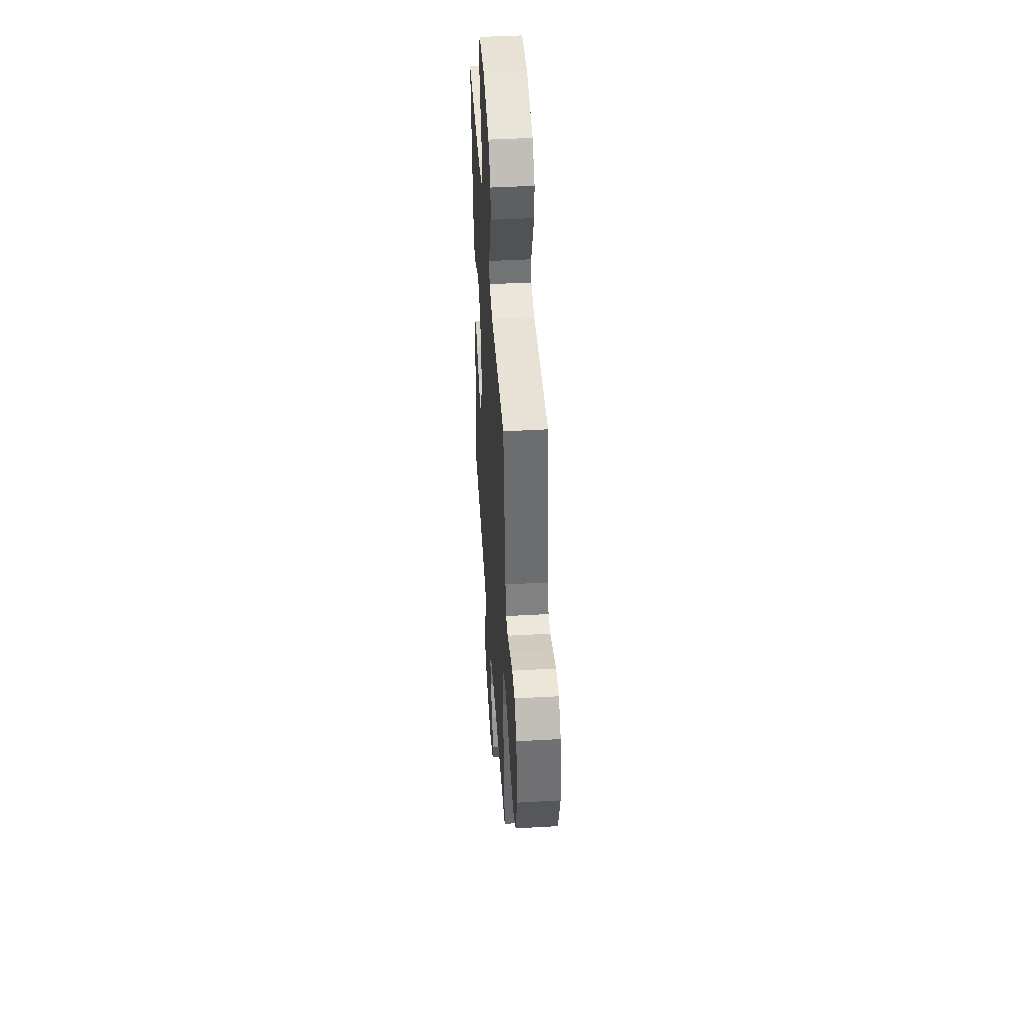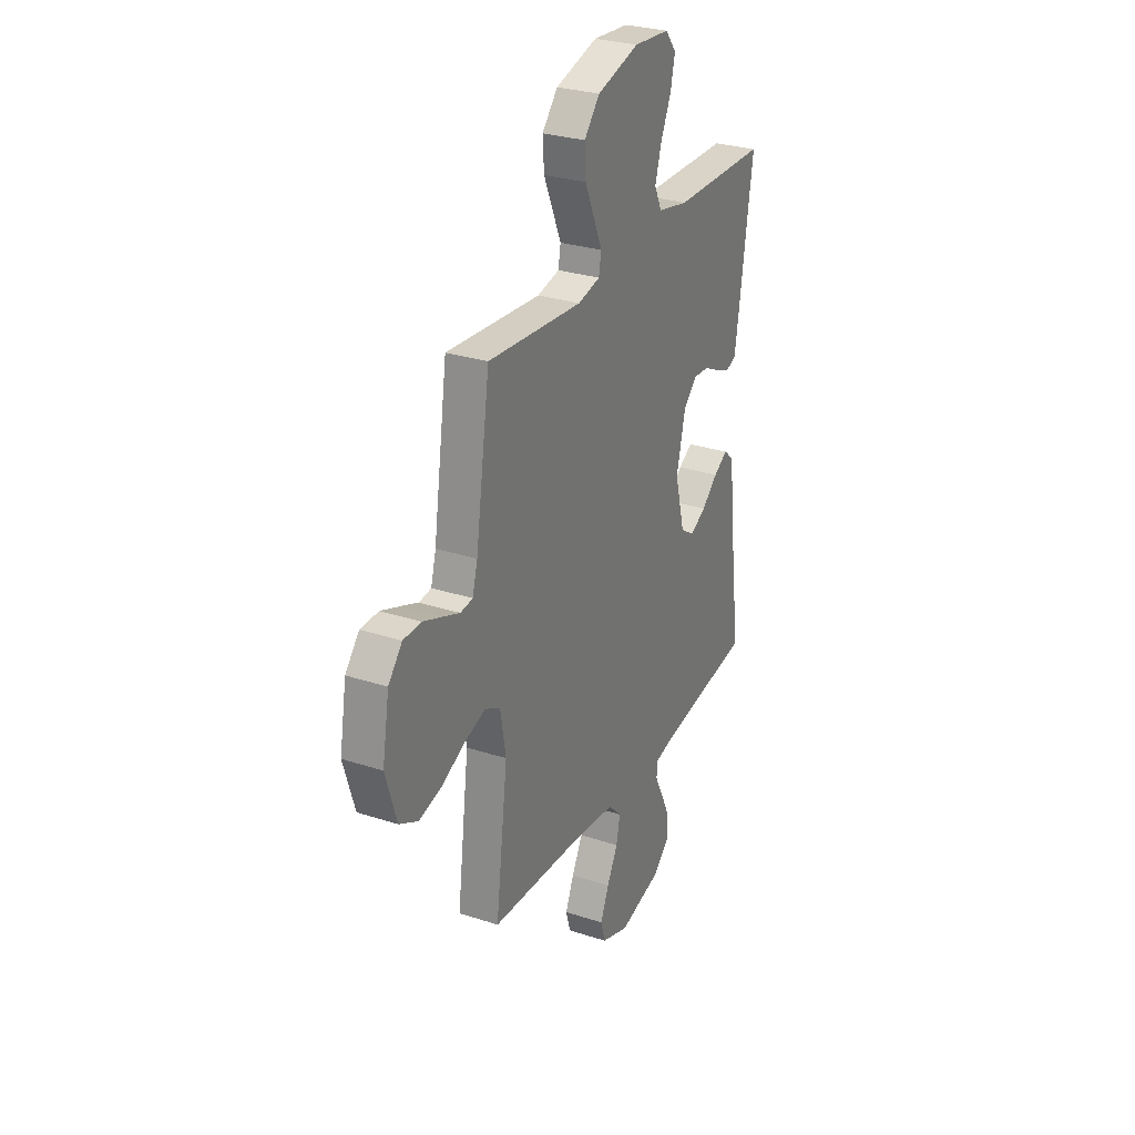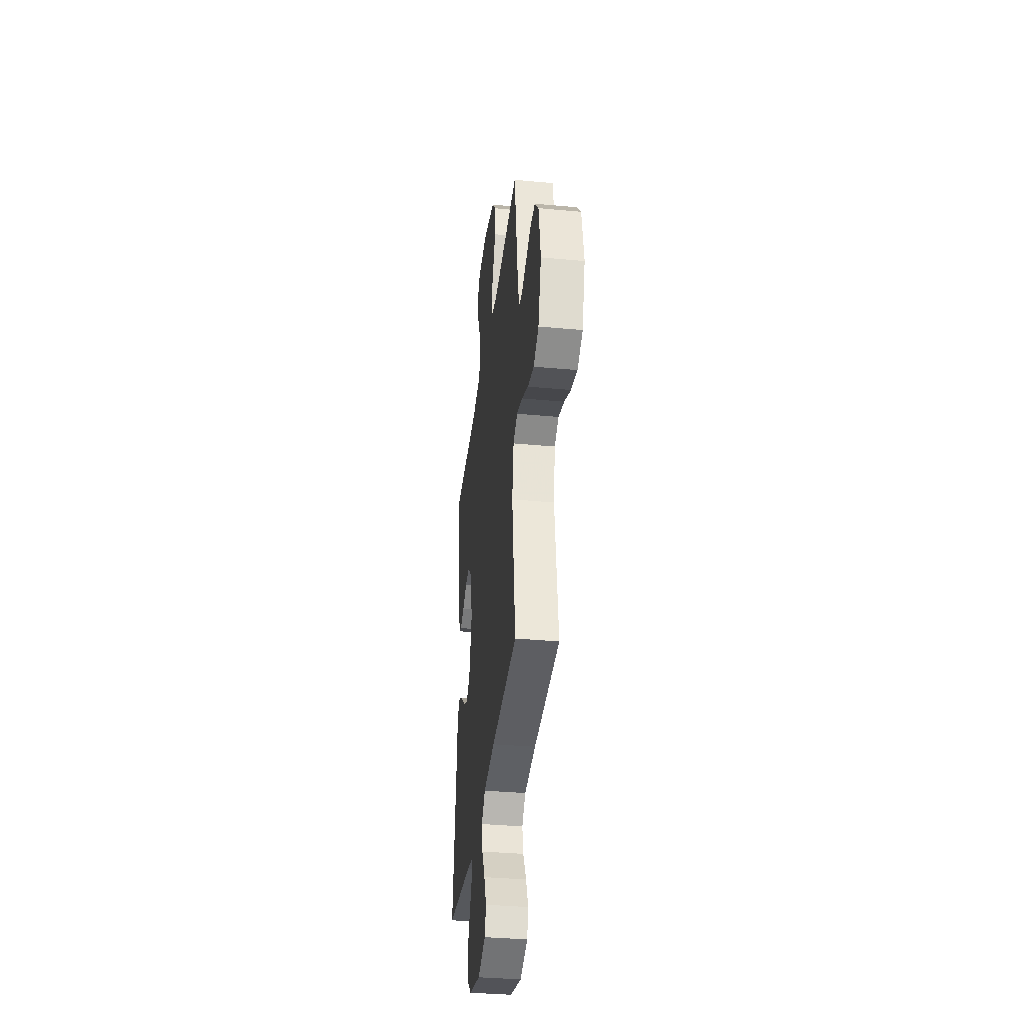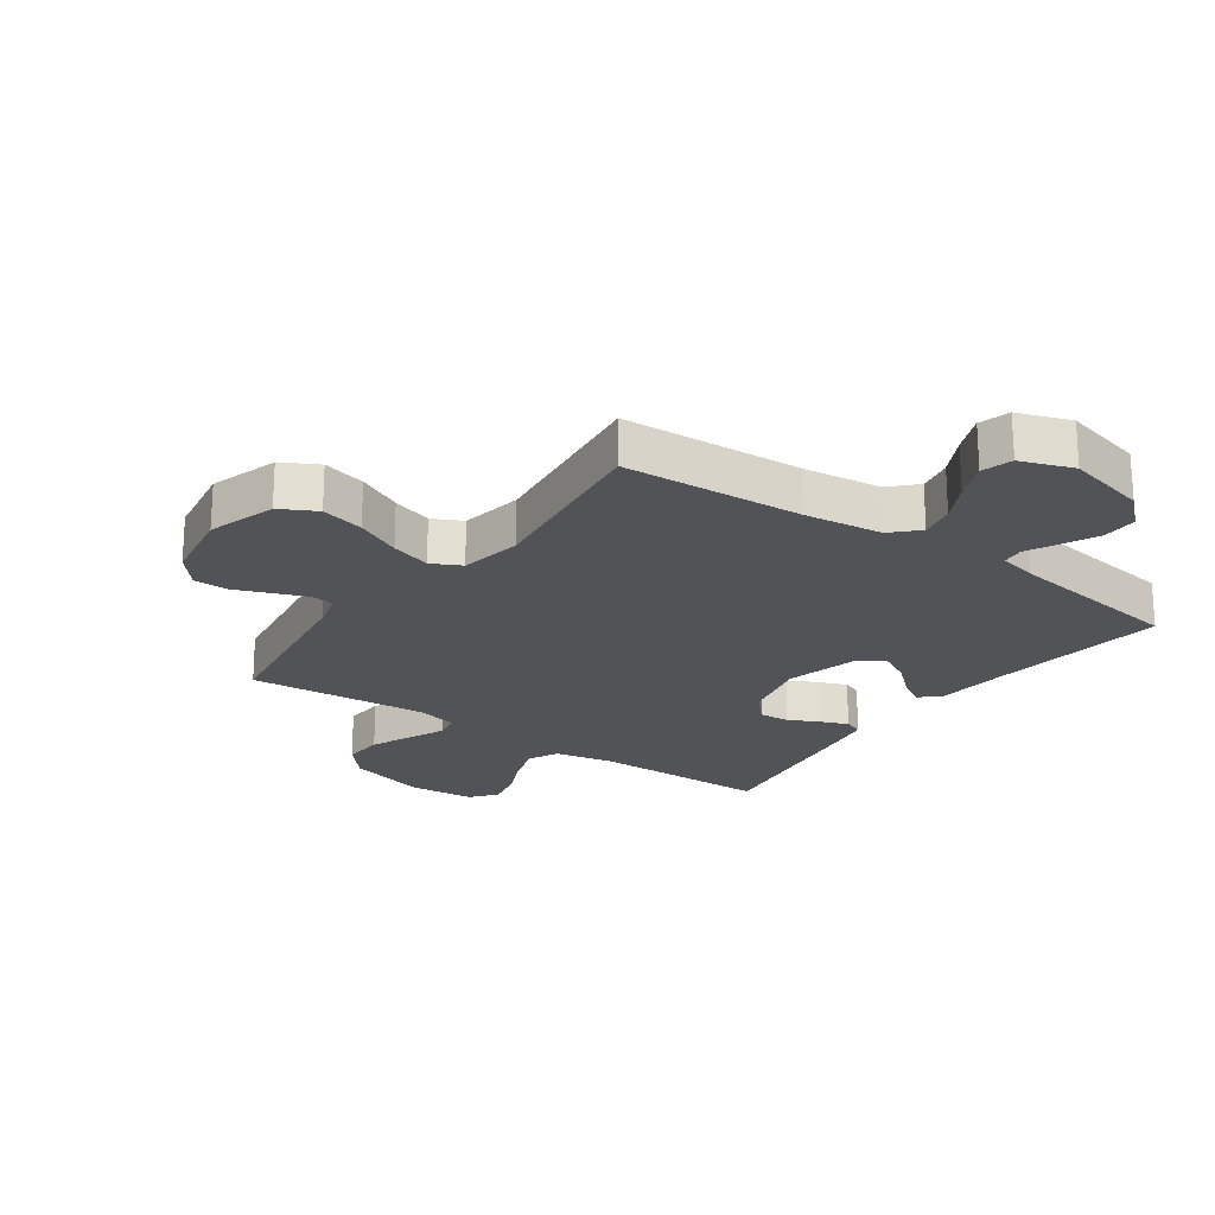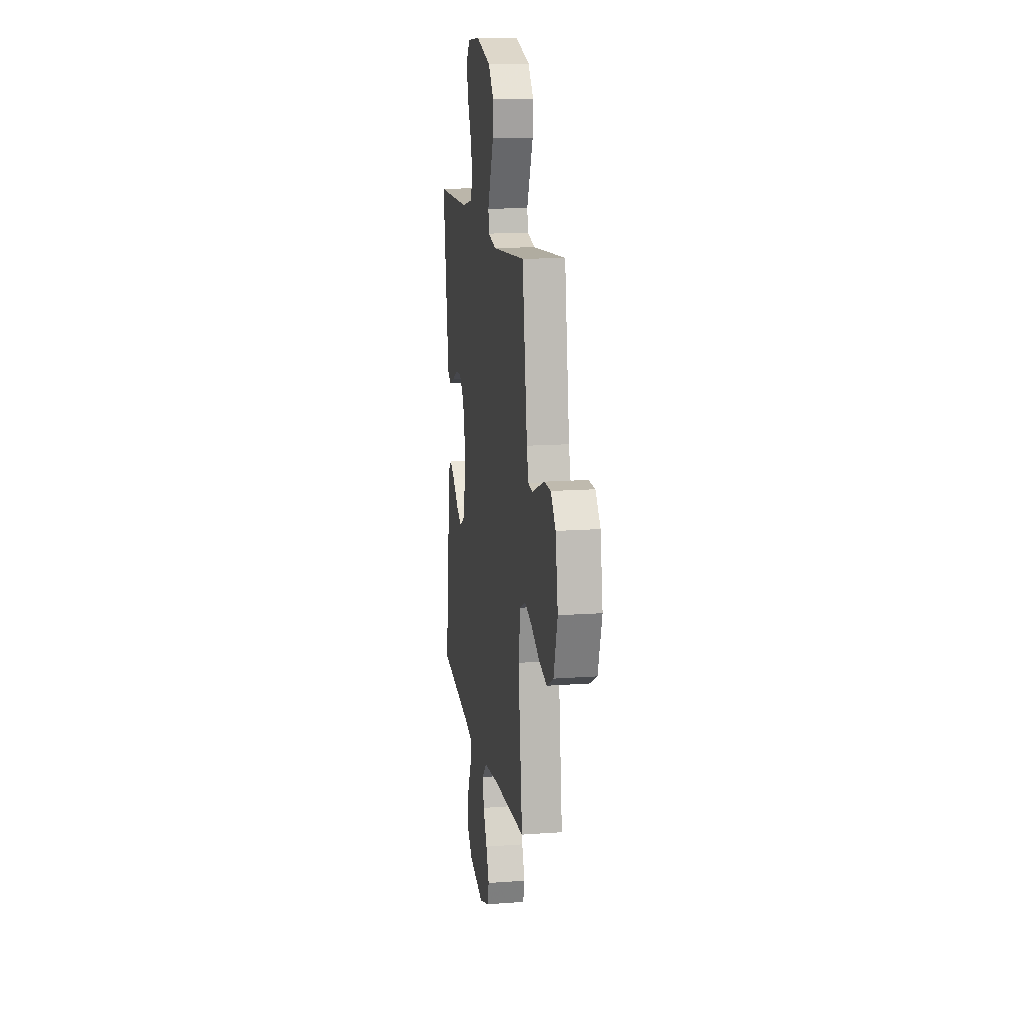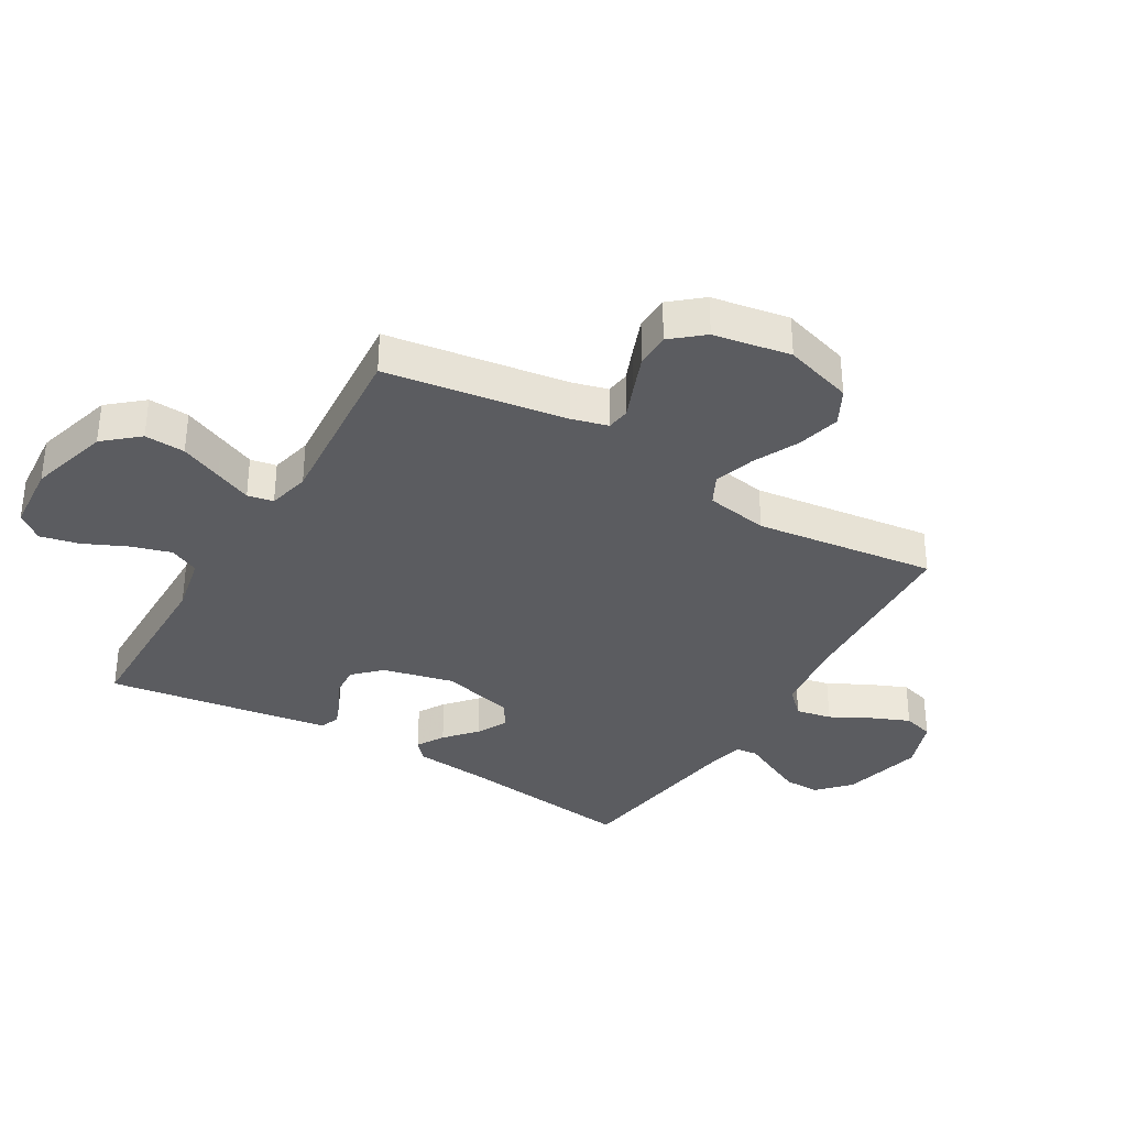
<metadata>
{"format":"obj","ext":"obj","renderer":"f3d","projection":"perspective","resolution":1024,"background":"white","views":[{"elev":45.0,"azim":86.3,"up":"+Z"},{"elev":28.9,"azim":116.0,"up":"+Z"},{"elev":-36.2,"azim":83.1,"up":"+Z"},{"elev":-21.7,"azim":144.6,"up":"+Y"},{"elev":14.6,"azim":81.0,"up":"+Z"},{"elev":-34.6,"azim":59.4,"up":"+Y"}]}
</metadata>
<code>
v -0.5 0.07 -0.5
v -0.461 0.07 -0.2
v -0.449 0.07 -0.079
v -0.417 0.07 -0.051
v -0.372 0.07 -0.078
v -0.321 0.07 -0.123
v -0.27 0.07 -0.15
v -0.226 0.07 -0.121
v -0.195 0.07 0
v -0.223 0.07 0.117
v -0.266 0.07 0.161
v -0.316 0.07 0.157
v -0.367 0.07 0.132
v -0.412 0.07 0.114
v -0.444 0.07 0.127
v -0.456 0.07 0.2
v -0.5 0.07 0.5
v -0.2 0.07 0.503
v -0.103 0.07 0.523
v -0.08 0.07 0.572
v -0.1 0.07 0.639
v -0.133 0.07 0.711
v -0.147 0.07 0.774
v -0.113 0.07 0.817
v 0 0.07 0.826
v 0.133 0.07 0.788
v 0.182 0.07 0.731
v 0.178 0.07 0.664
v 0.148 0.07 0.595
v 0.122 0.07 0.535
v 0.13 0.07 0.492
v 0.2 0.07 0.476
v 0.5 0.07 0.5
v 0.545 0.07 0.2
v 0.561 0.07 0.141
v 0.6 0.07 0.136
v 0.655 0.07 0.158
v 0.715 0.07 0.181
v 0.772 0.07 0.18
v 0.816 0.07 0.128
v 0.838 0.07 0
v 0.803 0.07 -0.114
v 0.743 0.07 -0.146
v 0.671 0.07 -0.128
v 0.596 0.07 -0.092
v 0.529 0.07 -0.071
v 0.48 0.07 -0.096
v 0.462 0.07 -0.2
v 0.5 0.07 -0.5
v 0.2 0.07 -0.517
v 0.07 0.07 -0.533
v 0.028 0.07 -0.575
v 0.04 0.07 -0.634
v 0.075 0.07 -0.7
v 0.102 0.07 -0.764
v 0.087 0.07 -0.815
v 0 0.07 -0.846
v -0.135 0.07 -0.813
v -0.188 0.07 -0.764
v -0.187 0.07 -0.705
v -0.159 0.07 -0.646
v -0.133 0.07 -0.594
v -0.137 0.07 -0.557
v -0.2 0.07 -0.543
v -0.5 0 -0.5
v -0.461 0 -0.2
v -0.449 0 -0.079
v -0.417 0 -0.051
v -0.372 0 -0.078
v -0.321 0 -0.123
v -0.27 0 -0.15
v -0.226 0 -0.121
v -0.195 0 0
v -0.223 0 0.117
v -0.266 0 0.161
v -0.316 0 0.157
v -0.367 0 0.132
v -0.412 0 0.114
v -0.444 0 0.127
v -0.456 0 0.2
v -0.5 0 0.5
v -0.2 0 0.503
v -0.103 0 0.523
v -0.08 0 0.572
v -0.1 0 0.639
v -0.133 0 0.711
v -0.147 0 0.774
v -0.113 0 0.817
v 0 0 0.826
v 0.133 0 0.788
v 0.182 0 0.731
v 0.178 0 0.664
v 0.148 0 0.595
v 0.122 0 0.535
v 0.13 0 0.492
v 0.2 0 0.476
v 0.5 0 0.5
v 0.545 0 0.2
v 0.561 0 0.141
v 0.6 0 0.136
v 0.655 0 0.158
v 0.715 0 0.181
v 0.772 0 0.18
v 0.816 0 0.128
v 0.838 0 0
v 0.803 0 -0.114
v 0.743 0 -0.146
v 0.671 0 -0.128
v 0.596 0 -0.092
v 0.529 0 -0.071
v 0.48 0 -0.096
v 0.462 0 -0.2
v 0.5 0 -0.5
v 0.2 0 -0.517
v 0.07 0 -0.533
v 0.028 0 -0.575
v 0.04 0 -0.634
v 0.075 0 -0.7
v 0.102 0 -0.764
v 0.087 0 -0.815
v 0 0 -0.846
v -0.135 0 -0.813
v -0.188 0 -0.764
v -0.187 0 -0.705
v -0.159 0 -0.646
v -0.133 0 -0.594
v -0.137 0 -0.557
v -0.2 0 -0.543
f 59 60 61 62
f 57 58 59 62
f 57 62 63
f 56 57 63
f 53 54 55 56
f 53 56 63
f 52 53 63
f 51 52 63 64
f 48 49 50
f 47 48 50 51
f 42 43 44 45
f 42 45 46
f 41 42 46
f 40 41 46
f 39 40 46 47
f 36 37 38 39
f 32 33 34
f 31 32 34 35
f 26 27 28 29
f 26 29 30
f 25 26 30
f 24 25 30 31
f 21 22 23 24
f 20 21 24 31
f 15 16 17 18
f 15 18 19
f 12 13 14 15
f 12 15 19
f 11 12 19
f 10 11 19 20
f 3 4 5 6
f 2 3 6 7
f 1 2 7
f 47 51 64 1
f 36 39 47 1
f 10 20 31 35
f 9 10 35 36
f 8 9 36
f 1 7 8 36
f 126 125 124 123
f 126 123 122 121
f 127 126 121
f 127 121 120
f 120 119 118 117
f 127 120 117
f 127 117 116
f 128 127 116 115
f 114 113 112
f 115 114 112 111
f 109 108 107 106
f 110 109 106
f 110 106 105
f 110 105 104
f 111 110 104 103
f 103 102 101 100
f 98 97 96
f 99 98 96 95
f 93 92 91 90
f 94 93 90
f 94 90 89
f 95 94 89 88
f 88 87 86 85
f 95 88 85 84
f 82 81 80 79
f 83 82 79
f 79 78 77 76
f 83 79 76
f 83 76 75
f 84 83 75 74
f 70 69 68 67
f 71 70 67 66
f 71 66 65
f 65 128 115 111
f 65 111 103 100
f 99 95 84 74
f 100 99 74 73
f 100 73 72
f 100 72 71 65
f 1 65 66 2
f 2 66 67 3
f 3 67 68 4
f 4 68 69 5
f 5 69 70 6
f 6 70 71 7
f 7 71 72 8
f 8 72 73 9
f 9 73 74 10
f 10 74 75 11
f 11 75 76 12
f 12 76 77 13
f 13 77 78 14
f 14 78 79 15
f 15 79 80 16
f 16 80 81 17
f 17 81 82 18
f 18 82 83 19
f 19 83 84 20
f 20 84 85 21
f 21 85 86 22
f 22 86 87 23
f 23 87 88 24
f 24 88 89 25
f 25 89 90 26
f 26 90 91 27
f 27 91 92 28
f 28 92 93 29
f 29 93 94 30
f 30 94 95 31
f 31 95 96 32
f 32 96 97 33
f 33 97 98 34
f 34 98 99 35
f 35 99 100 36
f 36 100 101 37
f 37 101 102 38
f 38 102 103 39
f 39 103 104 40
f 40 104 105 41
f 41 105 106 42
f 42 106 107 43
f 43 107 108 44
f 44 108 109 45
f 45 109 110 46
f 46 110 111 47
f 47 111 112 48
f 48 112 113 49
f 49 113 114 50
f 50 114 115 51
f 51 115 116 52
f 52 116 117 53
f 53 117 118 54
f 54 118 119 55
f 55 119 120 56
f 56 120 121 57
f 57 121 122 58
f 58 122 123 59
f 59 123 124 60
f 60 124 125 61
f 61 125 126 62
f 62 126 127 63
f 63 127 128 64
f 64 128 65 1

</code>
